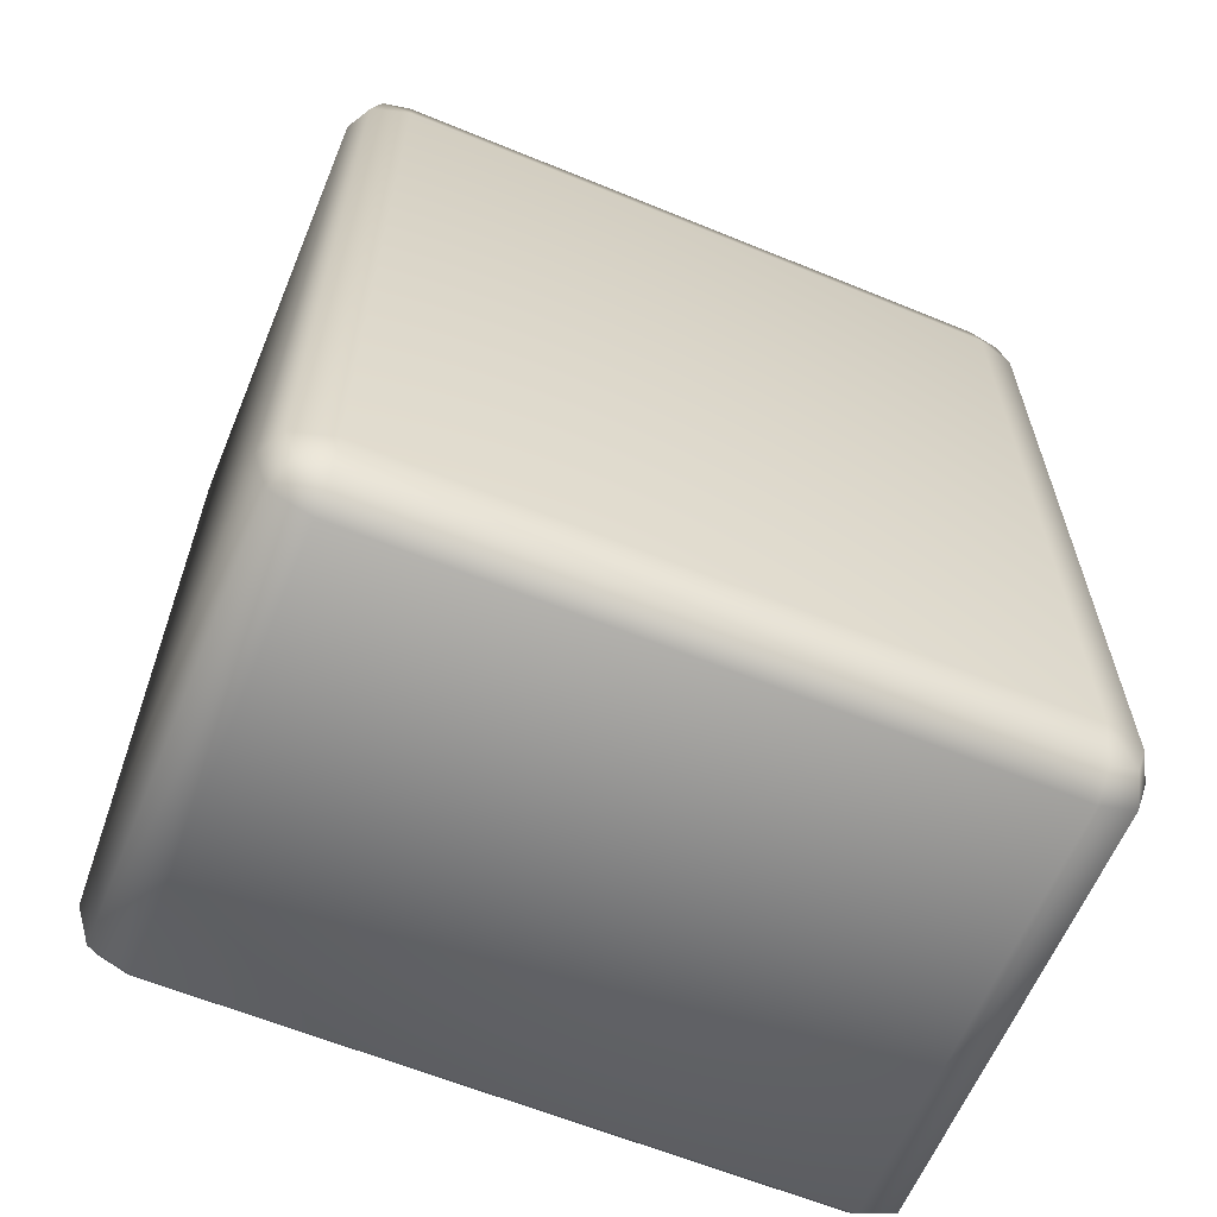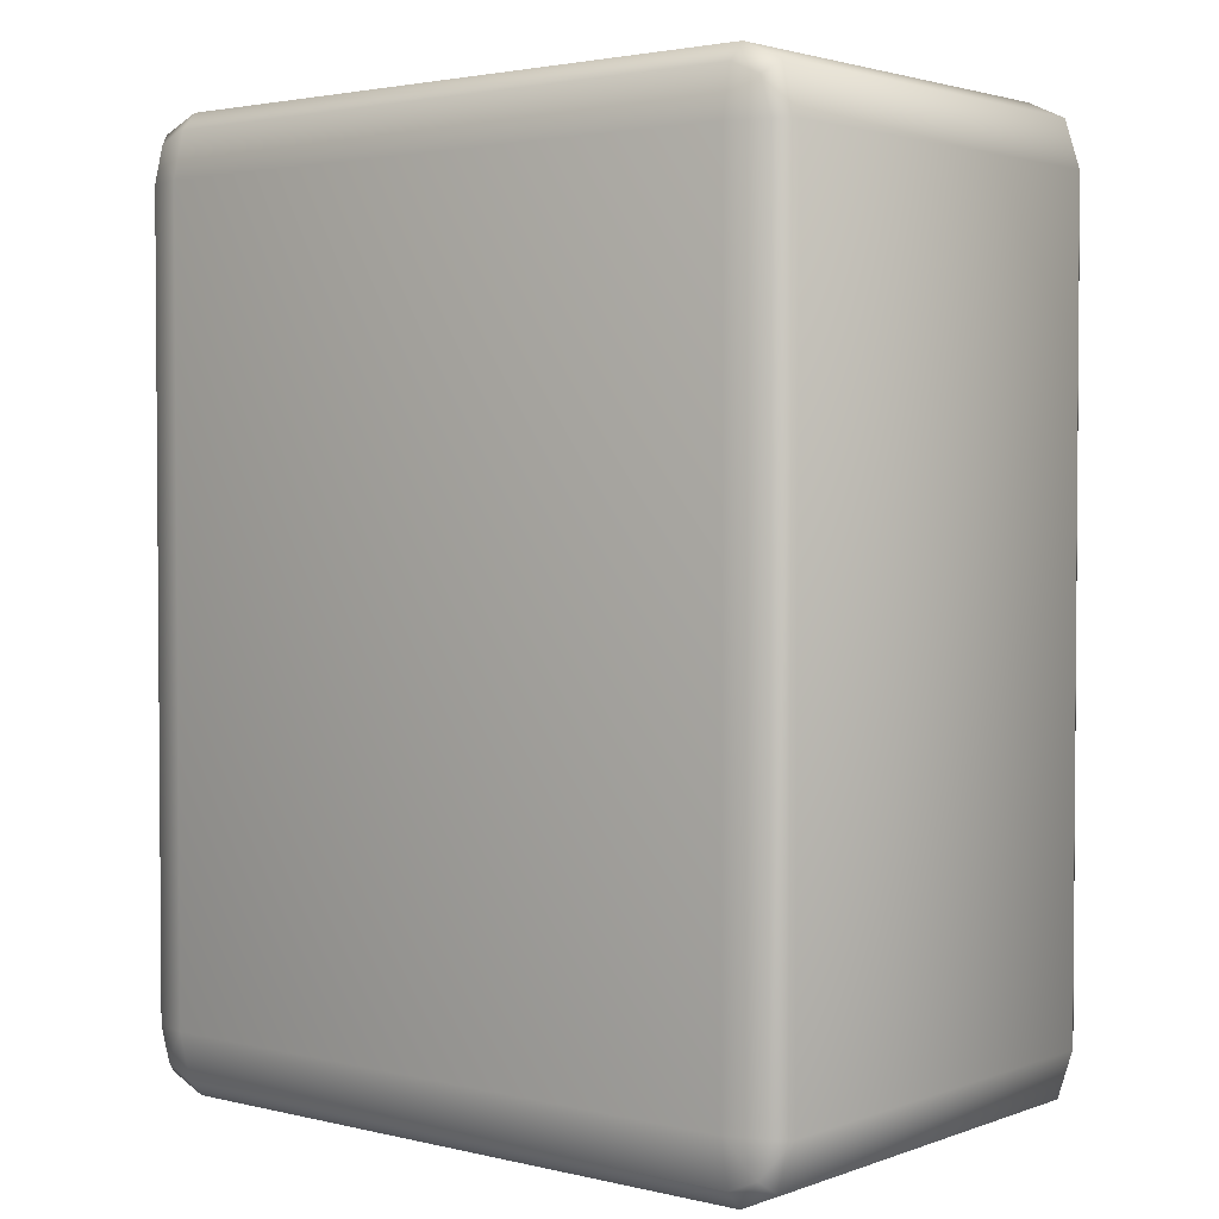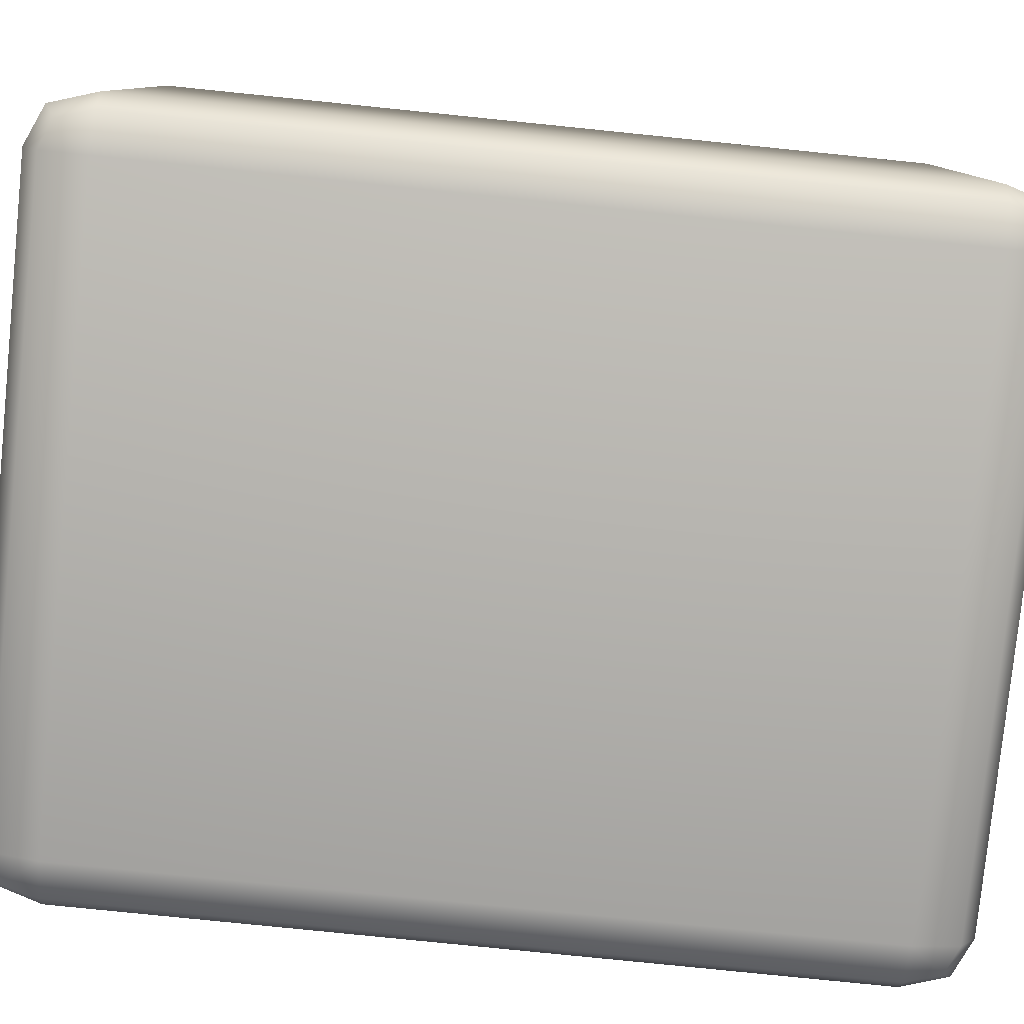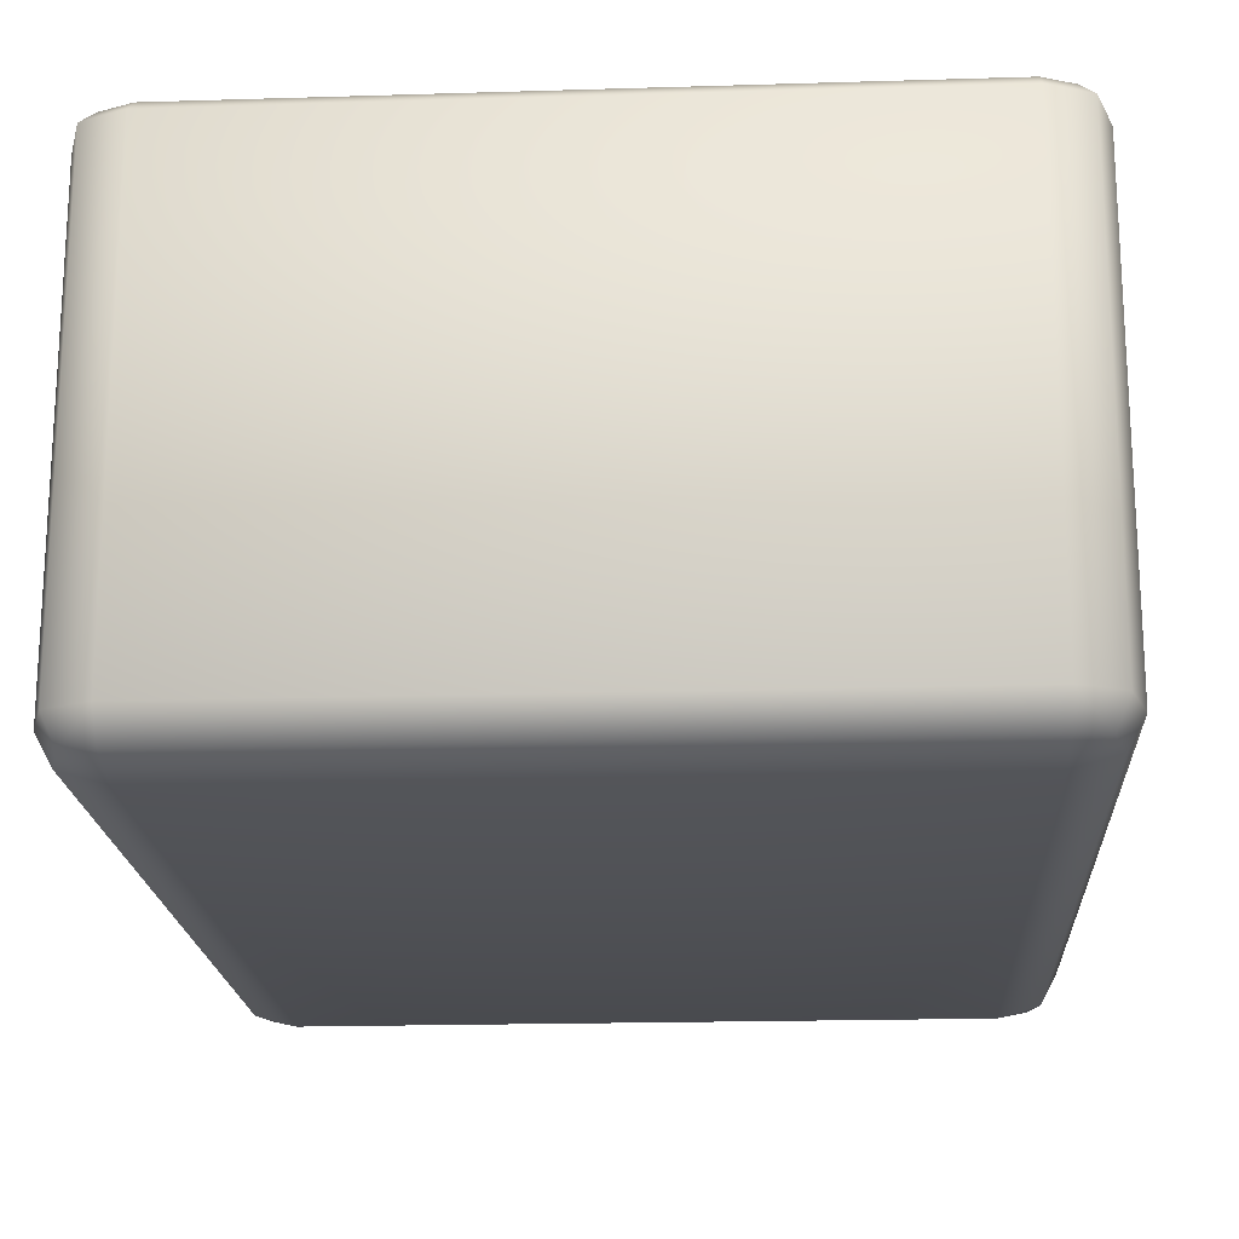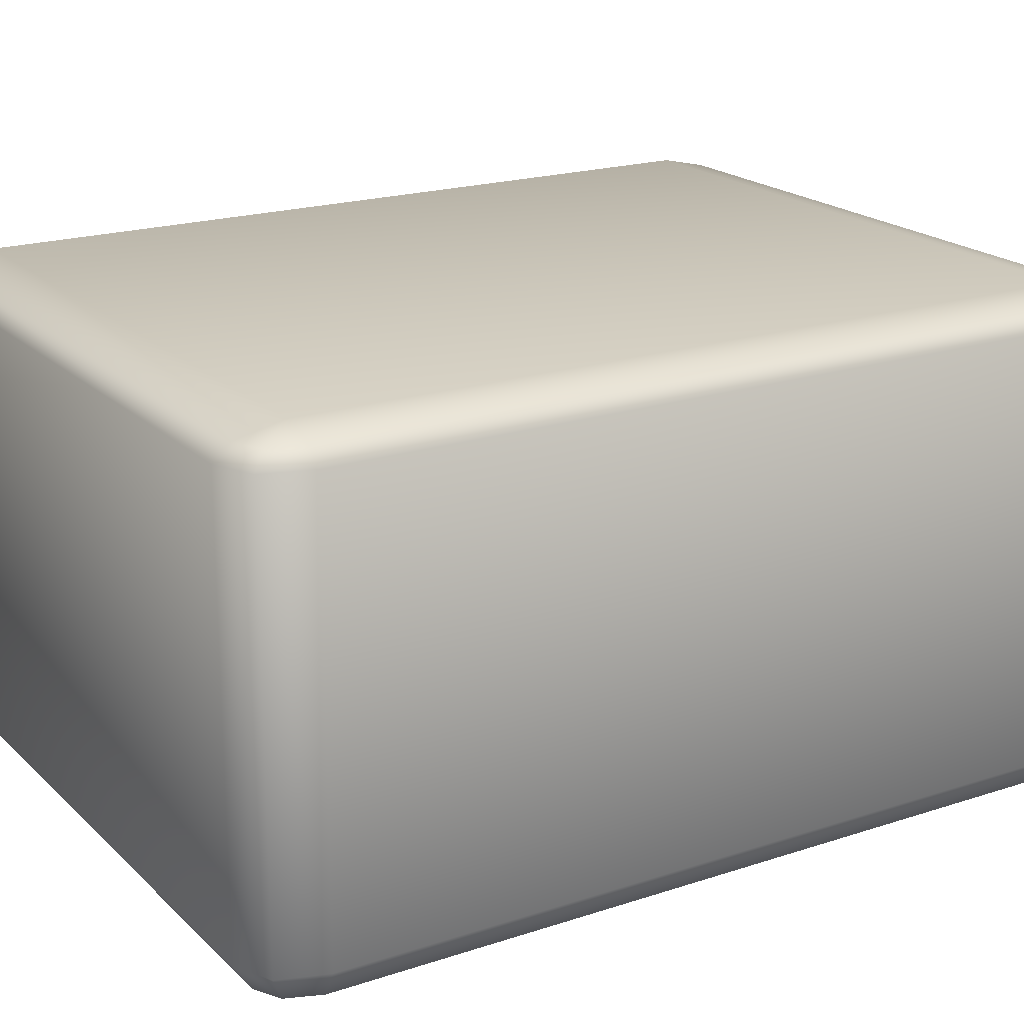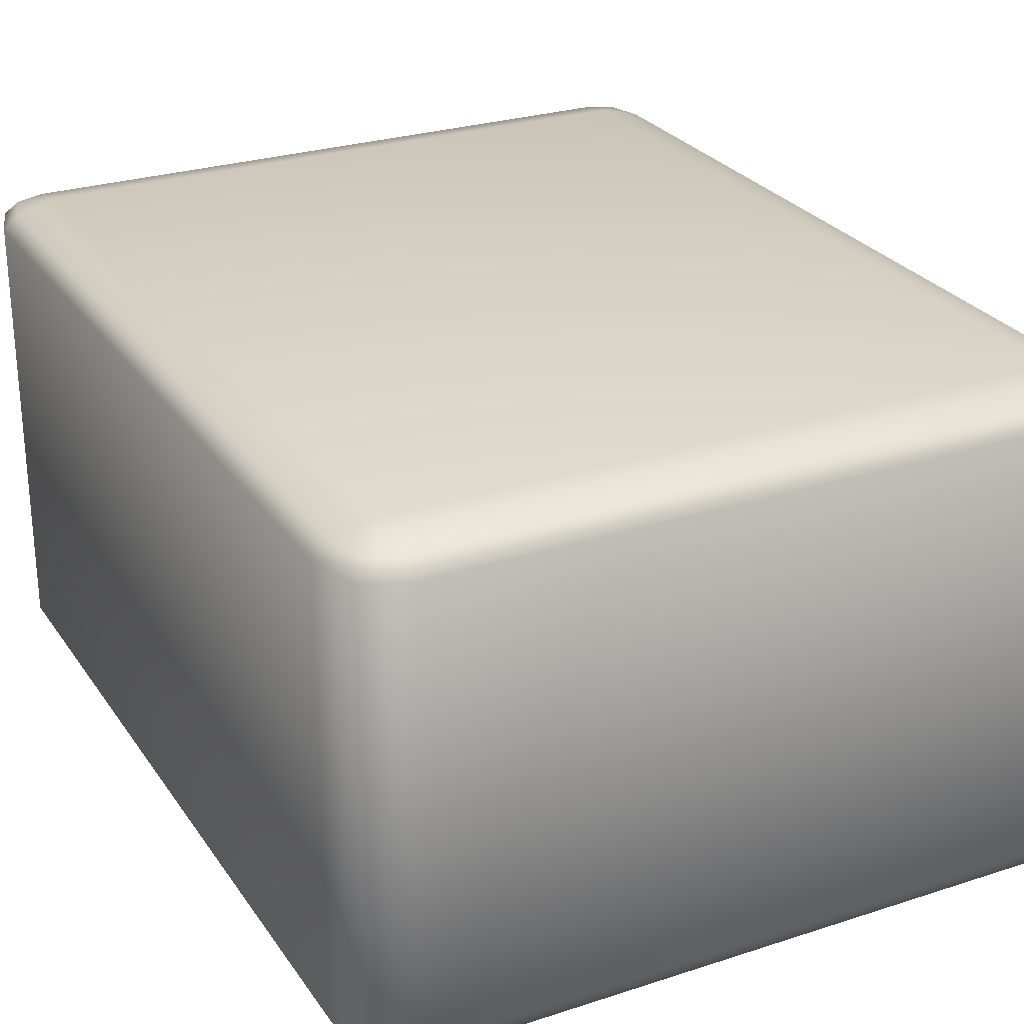
<metadata>
{"format":"obj","ext":"obj","renderer":"f3d","projection":"perspective","resolution":1024,"background":"white","views":[{"elev":-62.3,"azim":-22.6,"up":"+Z"},{"elev":2.6,"azim":-140.6,"up":"+Z"},{"elev":-79.8,"azim":84.2,"up":"+Y"},{"elev":-19.2,"azim":3.3,"up":"+Y"},{"elev":19.8,"azim":58.6,"up":"+Y"},{"elev":26.9,"azim":-26.9,"up":"+Y"}]}
</metadata>
<code>
g Dot_3
v 2.897 -2.267 3.624
v -2.897 -2.267 -3.624
v -2.897 -2.267 3.624
v 2.897 -2.267 -3.624
v 3.252 -2.168 3.62
v 3.252 -2.168 -3.62
v 2.891 -2.168 -4.054
v -2.891 -2.168 -4.054
v 2.891 -2.168 4.054
v -2.891 -2.168 4.054
v -3.252 -2.168 3.62
v -3.252 -2.168 -3.62
v 3.156 -2.156 -3.939
v -3.156 -2.156 -3.939
v -3.156 -2.156 3.939
v 3.156 -2.156 3.939
v -2.897 2.267 3.624
v 2.897 2.267 -3.624
v 2.897 2.267 3.624
v -2.897 2.267 -3.624
v -2.891 2.169 -4.054
v 2.891 2.169 -4.054
v 3.252 2.169 -3.62
v 3.252 2.169 3.62
v -3.252 2.169 3.62
v -3.252 2.169 -3.62
v -2.891 2.169 4.054
v 2.891 2.169 4.054
v 3.156 2.168 -3.939
v -3.156 2.168 -3.939
v -3.156 2.168 3.939
v 3.156 2.168 3.939
v 3.156 -2.156 -3.939
v 2.897 -1.921 -4.214
v 2.891 -2.168 -4.054
v 3.252 -1.916 -4.054
v -2.897 -1.921 -4.214
v -2.891 -2.168 -4.054
v 2.897 2.033 -4.214
v -2.897 2.033 -4.214
v 3.252 2.033 -4.054
v -3.252 2.033 -4.054
v -3.252 -1.916 -4.054
v -3.388 -1.921 -3.624
v -3.156 -2.156 -3.939
v -3.252 -2.168 -3.62
v -3.252 -2.168 3.62
v -3.388 -1.921 3.624
v -3.388 2.033 -3.624
v -3.388 2.033 3.624
v -3.252 2.033 4.054
v -3.252 -1.916 4.054
v -2.897 -1.921 4.214
v -3.156 -2.156 3.939
v -2.891 -2.168 4.054
v 2.891 -2.168 4.054
v 2.897 -1.921 4.214
v -2.897 2.033 4.214
v 2.897 2.033 4.214
v 3.252 2.033 4.054
v 3.252 -1.916 4.054
v -3.156 2.168 3.939
v -3.252 2.169 3.62
v -3.252 2.169 -3.62
v 3.156 2.168 3.939
v 2.891 2.169 4.054
v -2.891 2.169 4.054
v 3.156 -2.156 3.939
v -3.156 2.168 -3.939
v -2.891 2.169 -4.054
v 2.891 2.169 -4.054
v 3.156 2.168 -3.939
v 3.388 2.033 -3.624
v 3.388 -1.921 -3.624
v 3.388 2.033 3.624
v 3.388 -1.921 3.624
v 3.252 -2.168 -3.62
v 3.252 -2.168 3.62
v 3.156 -2.156 3.939
v 3.252 -1.916 4.054
v 3.252 2.033 4.054
v 3.252 2.169 -3.62
v 3.252 2.169 3.62
v 3.156 2.168 3.939
g Dot_3_0
f 3 2 1
f 4 1 2
f 1 4 5
f 6 5 4
f 4 2 7
f 8 7 2
f 1 9 3
f 10 3 9
f 3 11 2
f 12 2 11
f 4 7 13
f 6 4 13
f 2 12 14
f 8 2 14
f 3 10 15
f 11 3 15
f 1 5 16
f 9 1 16
f 19 18 17
f 20 17 18
f 20 18 21
f 22 21 18
f 18 19 23
f 24 23 19
f 17 20 25
f 26 25 20
f 17 27 19
f 28 19 27
f 18 23 29
f 22 18 29
f 20 21 30
f 26 20 30
f 17 25 31
f 27 17 31
f 19 28 32
f 24 19 32
f 35 34 33
f 36 33 34
f 34 35 37
f 38 37 35
f 34 37 39
f 40 39 37
f 39 41 34
f 36 34 41
f 40 37 42
f 43 42 37
f 43 44 42
f 43 45 44
f 43 37 45
f 38 45 37
f 46 44 45
f 46 47 44
f 48 44 47
f 44 48 49
f 49 42 44
f 50 49 48
f 50 48 51
f 52 51 48
f 52 53 51
f 52 54 53
f 52 48 54
f 47 54 48
f 55 53 54
f 55 56 53
f 57 53 56
f 58 51 53
f 53 57 58
f 59 58 57
f 59 57 60
f 61 60 57
f 51 62 50
f 51 58 62
f 63 50 62
f 49 50 64
f 63 64 50
f 60 65 59
f 66 59 65
f 58 59 67
f 66 67 59
f 67 62 58
f 61 57 68
f 56 68 57
f 64 69 49
f 42 49 69
f 42 69 40
f 70 40 69
f 40 70 39
f 71 39 70
f 71 72 39
f 41 39 72
f 41 72 73
f 73 74 41
f 36 41 74
f 73 75 74
f 76 74 75
f 74 76 77
f 78 77 76
f 78 76 79
f 80 79 76
f 75 81 76
f 80 76 81
f 82 73 72
f 75 73 83
f 82 83 73
f 36 74 33
f 77 33 74
f 81 75 84
f 83 84 75

</code>
